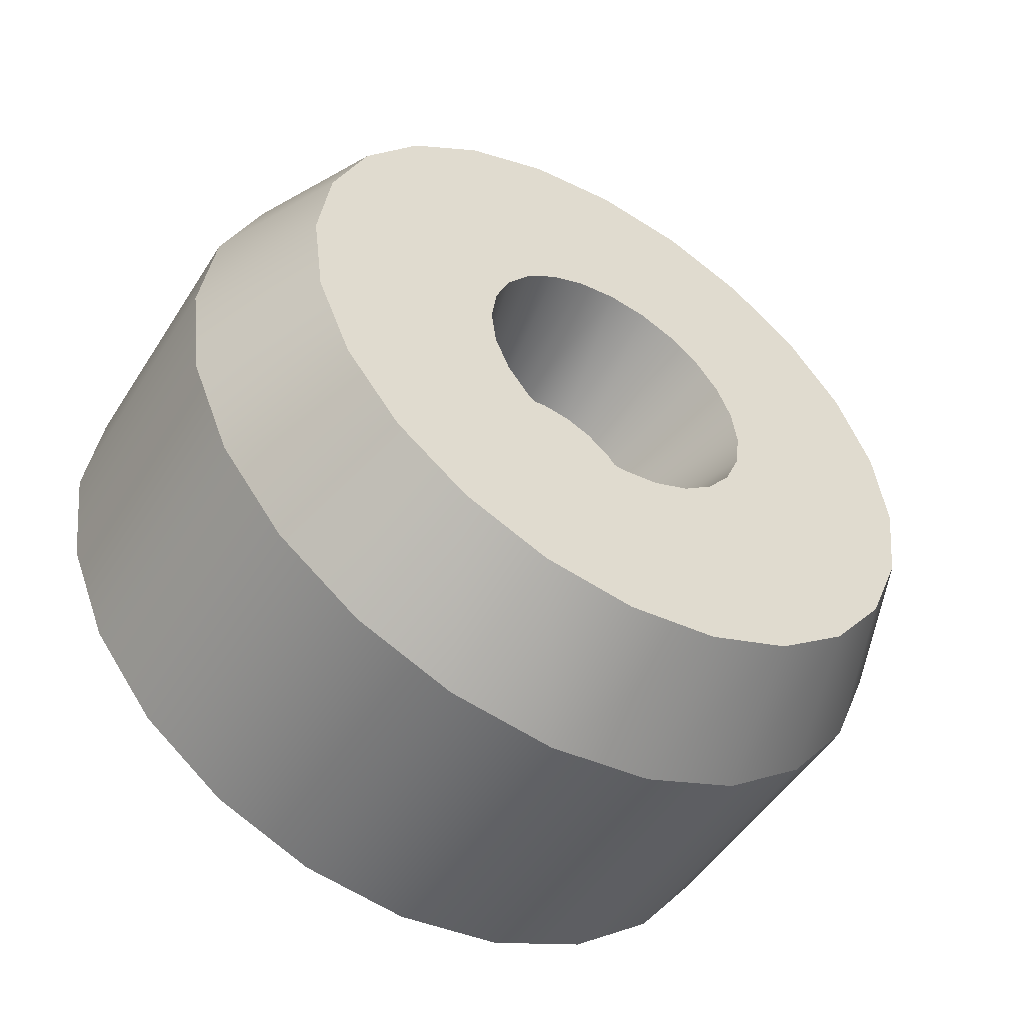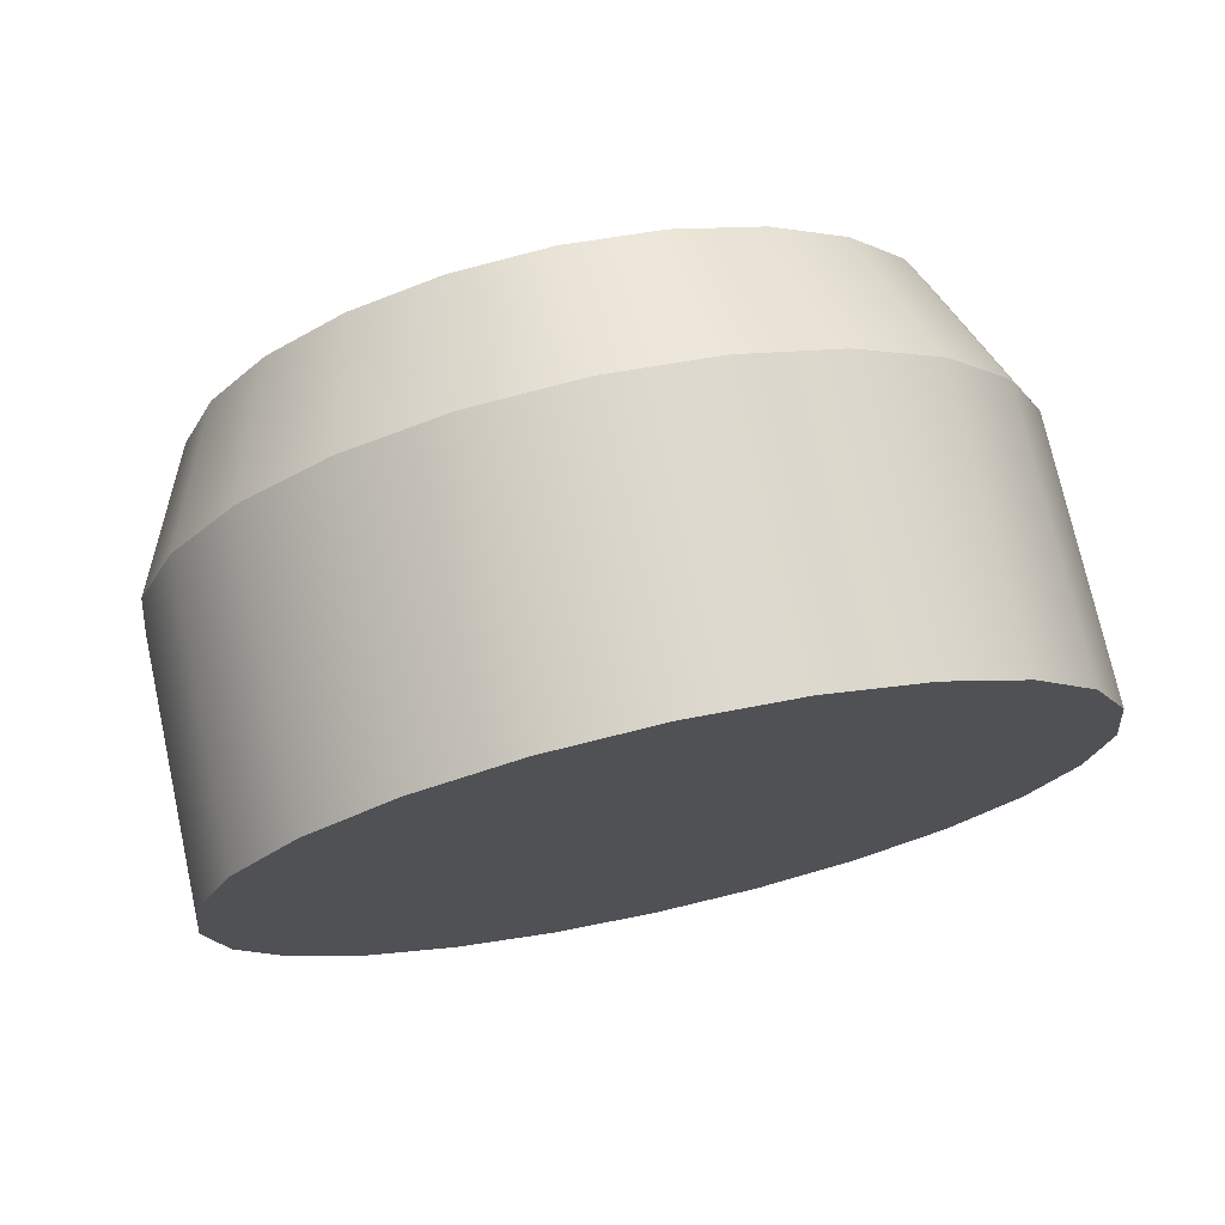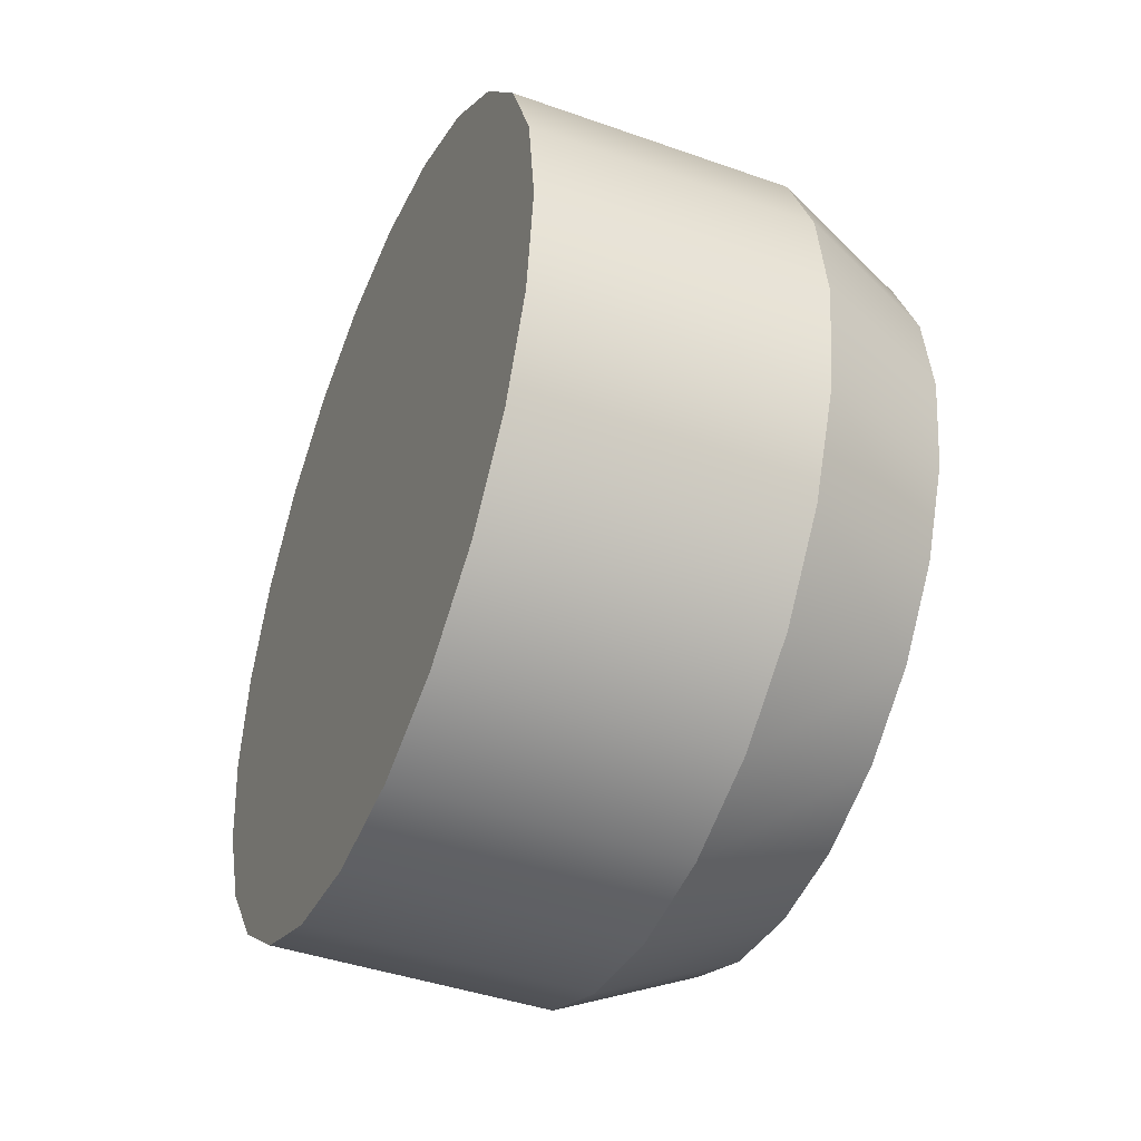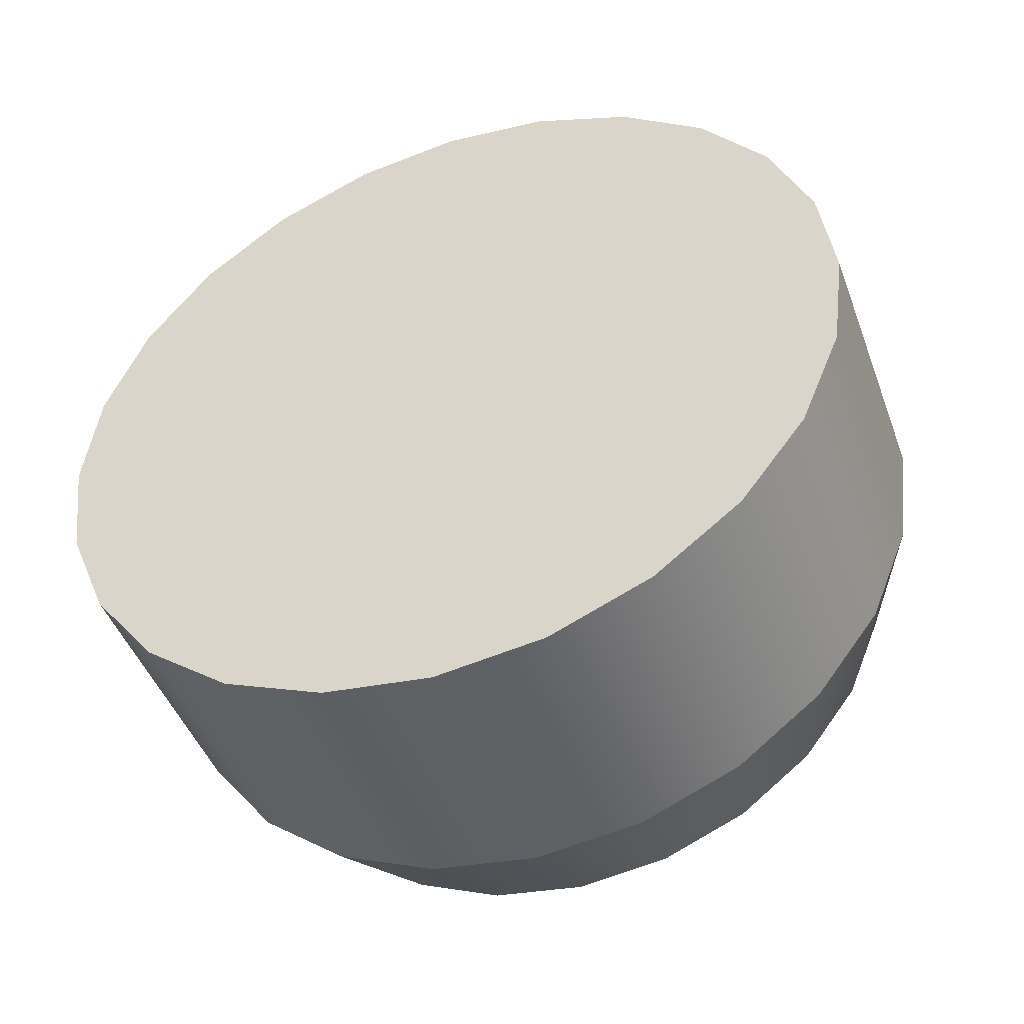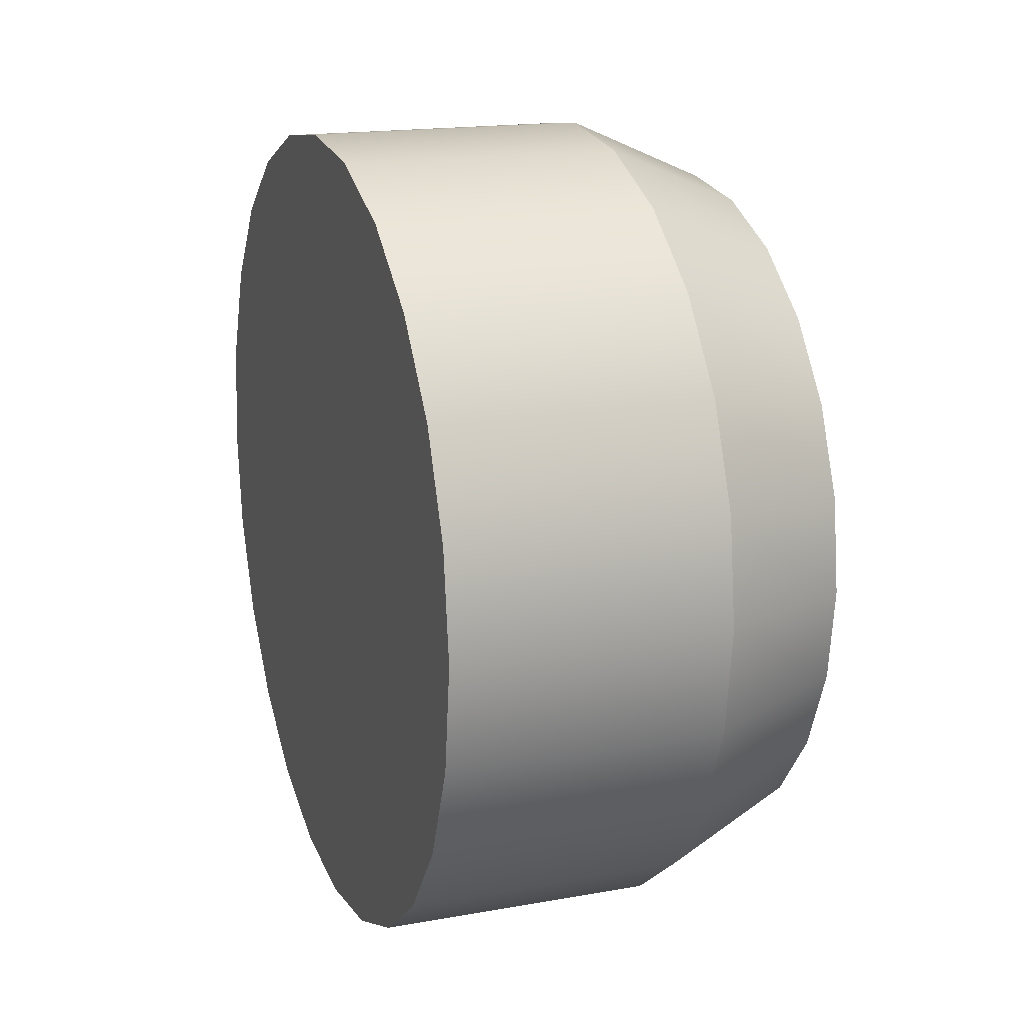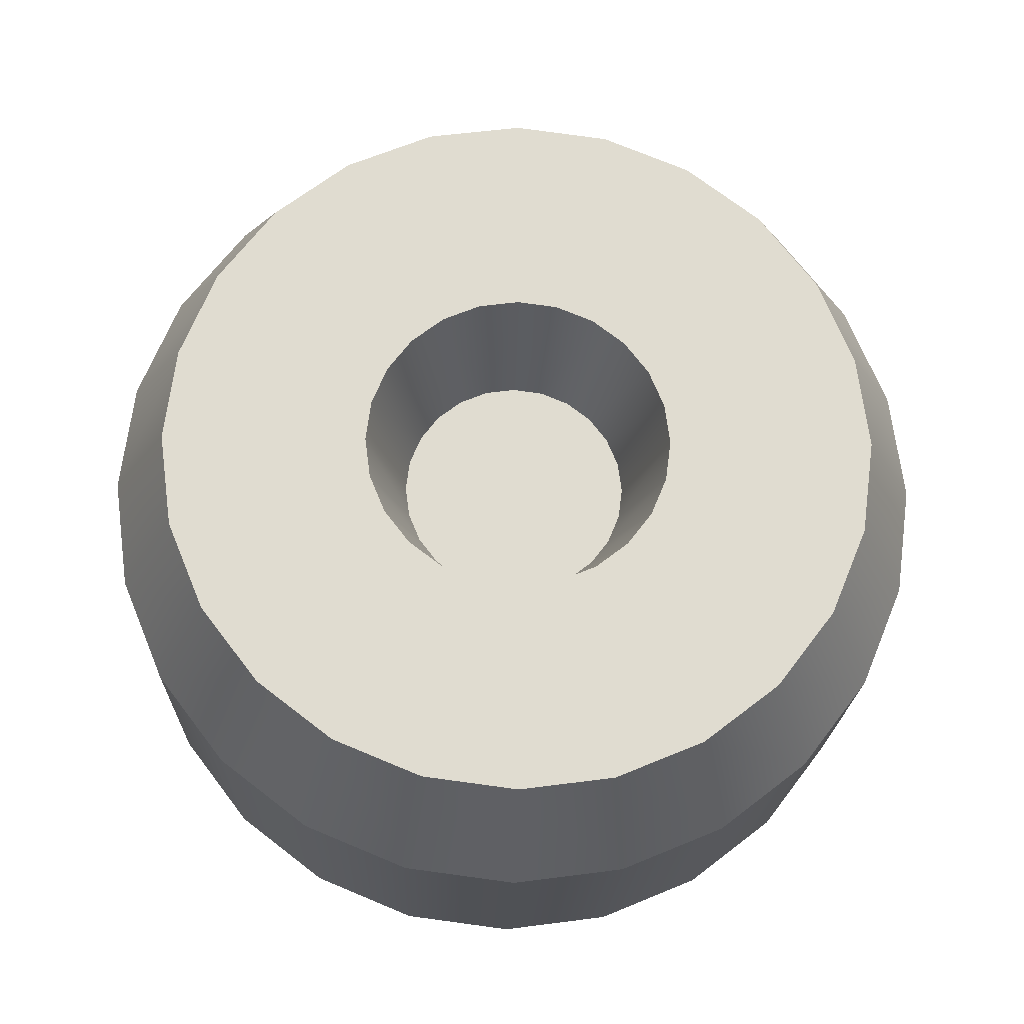
<metadata>
{"format":"obj","ext":"obj","renderer":"f3d","projection":"perspective","resolution":1024,"background":"white","views":[{"elev":-50.8,"azim":-121.6,"up":"+Z"},{"elev":73.9,"azim":77.6,"up":"+Z"},{"elev":-42.8,"azim":157.2,"up":"+Y"},{"elev":-46.2,"azim":109.9,"up":"+Z"},{"elev":17.3,"azim":160.3,"up":"+Z"},{"elev":-20.0,"azim":-91.7,"up":"+Y"}]}
</metadata>
<code>
o wheelTractorFront
v -1.077 0.4182 1.561
v -1.616 0.6867 1.189
v -1.616 0.3554 1.327
v -1.077 0.8078 1.399
v -1.616 1.189 -0.6867
v -1.077 1.561 -0.4182
v -1.077 1.399 -0.8078
v -1.616 1.327 -0.3554
v 0 1.616 0
v 0 1.561 -0.4182
v -1.077 1.616 0
v -1.077 1.561 0.4182
v -0 1.399 0.8078
v -0 1.561 0.4182
v -1.077 1.399 0.8078
v -1.616 0.9711 0.9711
v -1.077 1.142 1.142
v -0 -1.399 0.8078
v -1.077 -1.561 0.4182
v -0 -1.561 0.4182
v -1.077 -1.399 0.8078
v 0 -1.616 -0
v -1.077 -1.561 -0.4182
v 0 -1.561 -0.4182
v -1.077 -1.616 -0
v 0 -1.399 -0.8078
v -1.077 -1.142 -1.142
v 0 -1.142 -1.142
v -1.077 -1.399 -0.8078
v -1.616 1.327 0.3554
v -1.616 1.189 0.6867
v -1.616 0.3554 -1.327
v -1.077 0 -1.616
v -1.616 0 -1.373
v -1.077 0.4182 -1.561
v -1.616 -1.327 0.3554
v -1.616 -1.189 0.6867
v -1.616 -0 1.373
v -1.077 -0 1.616
v -1.077 1.142 -1.142
v 0 1.399 -0.8078
v 0 1.142 -1.142
v -1.616 -0.9711 -0.9711
v -1.077 -0.8078 -1.399
v -1.616 -0.6867 -1.189
v -1.616 -0.3554 -1.327
v -1.616 0.6867 -1.189
v -1.616 0.9711 -0.9711
v -1.616 0 -0.888
v -1.616 -0.2298 -0.8577
v -1.616 -1.189 -0.6867
v -1.616 -0.444 -0.769
v -1.616 -0.6279 -0.6279
v -1.616 -1.327 -0.3554
v -1.616 -0.769 -0.444
v -1.616 -0.8577 -0.2298
v -1.616 -1.373 -0
v -1.616 -0.888 -0
v -1.616 -0.8577 0.2298
v -1.616 -0.769 0.444
v -1.616 -0.6279 0.6279
v -1.616 -0.444 0.769
v -1.616 -0.9711 0.9711
v -1.616 -0.2298 0.8577
v -1.616 -0 0.888
v -1.616 0.2298 0.8577
v -1.616 0.444 0.769
v -1.616 0.6279 0.6279
v -1.616 0.769 0.444
v -1.616 0.8577 0.2298
v -1.616 1.373 0
v -1.616 0.888 0
v -1.616 0.8577 -0.2298
v -1.616 0.769 -0.444
v -1.616 0.6279 -0.6279
v -1.616 0.444 -0.769
v -1.616 0.2298 -0.8577
v -1.616 -0.6867 1.189
v -1.616 -0.3554 1.327
v -1.077 0.8078 -1.399
v -1.077 -0.4182 -1.561
v -0 1.142 1.142
v -0 -0 1.616
v -1.077 -0.4182 1.561
v -0 -0.4182 1.561
v -1.077 -0.8078 1.399
v -1.077 -1.142 1.142
v 0 0 -1.616
v 0 0.4182 -1.561
v -0 -0.8078 1.399
v -0 -1.142 1.142
v 0 -0.8078 -1.399
v 0 -0.4182 -1.561
v 0 0.8078 -1.399
v -0 0.8078 1.399
v -0 0.4182 1.561
v -1.077 0.1145 -0.4273
v -1.616 0 -0.5899
v -1.077 0 -0.4424
v -1.616 0.1527 -0.5698
v -1.077 -0.3128 -0.3128
v -1.616 -0.2949 -0.5108
v -1.616 -0.4171 -0.4171
v -1.077 -0.2212 -0.3831
v -1.616 -0.1527 -0.5698
v -1.616 -0.5108 -0.2949
v -1.616 -0.5698 -0.1527
v -1.616 -0.5899 -0
v -1.616 -0.5698 0.1527
v -1.616 -0.5108 0.2949
v -1.616 -0.4171 0.4171
v -1.616 -0.2949 0.5108
v -1.616 -0.1527 0.5698
v -1.616 -0 0.5899
v -1.616 0.1527 0.5698
v -1.616 0.2949 0.5108
v -1.616 0.4171 0.4171
v -1.616 0.5108 0.2949
v -1.616 0.5698 0.1527
v -1.616 0.5899 0
v -1.616 0.5698 -0.1527
v -1.616 0.5108 -0.2949
v -1.616 0.4171 -0.4171
v -1.616 0.2949 -0.5108
v -1.077 -0.3128 0.3128
v -1.077 -0.3831 0.2212
v -1.077 -0.1145 -0.4273
v -1.077 0.3128 -0.3128
v -1.077 0.3831 -0.2212
v -1.077 0.2212 -0.3831
v -1.077 -0.3831 -0.2212
v -1.077 -0.4273 -0.1145
v -1.077 0.4273 -0.1145
v -1.077 -0.4424 -0
v -1.077 0.4424 0
v -1.077 -0.4273 0.1145
v -1.077 0.4273 0.1145
v -1.077 0.3831 0.2212
v -1.077 0.3128 0.3128
v -1.077 -0.2212 0.3831
v -1.077 0.2212 0.3831
v -1.077 -0.1145 0.4273
v -1.077 0.1145 0.4273
v -1.077 -0 0.4424
f 1 2 3
f 2 1 4
f 5 6 7
f 6 5 8
f 6 9 10
f 9 6 11
f 12 13 14
f 13 12 15
f 4 16 2
f 16 4 17
f 18 19 20
f 19 18 21
f 22 23 24
f 23 22 25
f 26 27 28
f 27 26 29
f 30 15 12
f 15 30 31
f 32 33 34
f 33 32 35
f 21 36 19
f 36 21 37
f 1 38 39
f 38 1 3
f 40 41 42
f 41 40 7
f 43 44 27
f 44 43 45
f 46 32 34
f 32 46 45
f 32 45 47
f 47 45 43
f 47 43 48
f 48 43 49
f 49 43 50
f 50 43 51
f 50 51 52
f 52 51 53
f 53 51 54
f 53 54 55
f 55 54 56
f 56 54 57
f 56 57 58
f 58 57 36
f 58 36 59
f 59 36 60
f 60 36 37
f 60 37 61
f 61 37 62
f 62 37 63
f 62 63 64
f 64 63 65
f 16 65 63
f 16 66 65
f 16 67 66
f 31 67 16
f 31 68 67
f 31 69 68
f 30 69 31
f 30 70 69
f 71 70 30
f 71 72 70
f 71 73 72
f 8 73 71
f 8 74 73
f 8 75 74
f 5 75 8
f 5 76 75
f 5 77 76
f 48 77 5
f 77 48 49
f 16 63 78
f 16 78 2
f 2 78 79
f 2 79 3
f 3 79 38
f 71 12 11
f 12 71 30
f 47 35 32
f 35 47 80
f 23 51 29
f 51 23 54
f 11 14 9
f 14 11 12
f 46 33 81
f 33 46 34
f 15 82 13
f 82 15 17
f 83 84 85
f 84 83 39
f 45 81 44
f 81 45 46
f 86 63 87
f 63 86 78
f 29 43 27
f 43 29 51
f 35 88 33
f 88 35 89
f 85 86 90
f 86 85 84
f 31 17 15
f 17 31 16
f 90 87 91
f 87 90 86
f 91 21 18
f 21 91 87
f 81 92 44
f 92 81 93
f 48 7 40
f 7 48 5
f 40 94 80
f 94 40 42
f 80 89 35
f 89 80 94
f 95 1 96
f 1 95 4
f 87 37 21
f 37 87 63
f 19 57 25
f 57 19 36
f 7 10 41
f 10 7 6
f 39 79 84
f 79 39 38
f 44 28 27
f 28 44 92
f 33 93 81
f 93 33 88
f 82 4 95
f 4 82 17
f 84 78 86
f 78 84 79
f 8 11 6
f 11 8 71
f 25 54 23
f 54 25 57
f 96 39 83
f 39 96 1
f 24 29 26
f 29 24 23
f 89 93 88
f 93 89 92
f 92 89 94
f 92 94 42
f 92 42 28
f 28 42 41
f 28 41 26
f 26 41 10
f 26 10 24
f 24 10 9
f 24 9 22
f 22 9 14
f 22 14 20
f 20 14 13
f 20 13 18
f 18 13 82
f 18 82 91
f 91 82 95
f 91 95 90
f 90 95 96
f 90 96 85
f 85 96 83
f 20 25 22
f 25 20 19
f 48 80 47
f 80 48 40
f 97 98 99
f 98 97 100
f 101 102 103
f 102 101 104
f 50 77 49
f 77 50 52
f 77 52 76
f 76 52 53
f 76 53 75
f 75 53 98
f 98 53 105
f 105 53 55
f 105 55 102
f 102 55 103
f 103 55 56
f 103 56 106
f 106 56 107
f 107 56 58
f 107 58 108
f 108 58 59
f 108 59 109
f 109 59 110
f 110 59 60
f 110 60 111
f 111 60 112
f 112 60 61
f 112 61 113
f 113 61 114
f 114 61 68
f 68 61 67
f 67 61 62
f 67 62 64
f 67 64 66
f 66 64 65
f 68 115 114
f 68 116 115
f 69 116 68
f 69 117 116
f 69 118 117
f 70 118 69
f 70 119 118
f 72 119 70
f 72 120 119
f 72 121 120
f 73 121 72
f 73 122 121
f 73 123 122
f 74 123 73
f 74 124 123
f 74 100 124
f 75 100 74
f 100 75 98
f 110 125 126
f 125 110 111
f 127 98 105
f 98 127 99
f 122 128 129
f 128 122 123
f 104 105 102
f 105 104 127
f 127 97 99
f 97 127 104
f 97 104 130
f 130 104 101
f 130 101 128
f 128 101 131
f 128 131 129
f 129 131 132
f 129 132 133
f 133 132 134
f 133 134 135
f 135 134 136
f 135 136 137
f 137 136 126
f 137 126 138
f 138 126 125
f 138 125 139
f 139 125 140
f 139 140 141
f 141 140 142
f 141 142 143
f 143 142 144
f 109 126 136
f 126 109 110
f 130 100 97
f 100 130 124
f 106 132 131
f 132 106 107
f 113 140 112
f 140 113 142
f 114 142 113
f 142 114 144
f 120 133 135
f 133 120 121
f 114 143 144
f 143 114 115
f 118 137 138
f 137 118 119
f 139 118 138
f 118 139 117
f 108 136 134
f 136 108 109
f 115 141 143
f 141 115 116
f 112 125 111
f 125 112 140
f 103 131 101
f 131 103 106
f 128 124 130
f 124 128 123
f 116 139 141
f 139 116 117
f 107 134 132
f 134 107 108
f 119 135 137
f 135 119 120
f 133 122 129
f 122 133 121

</code>
